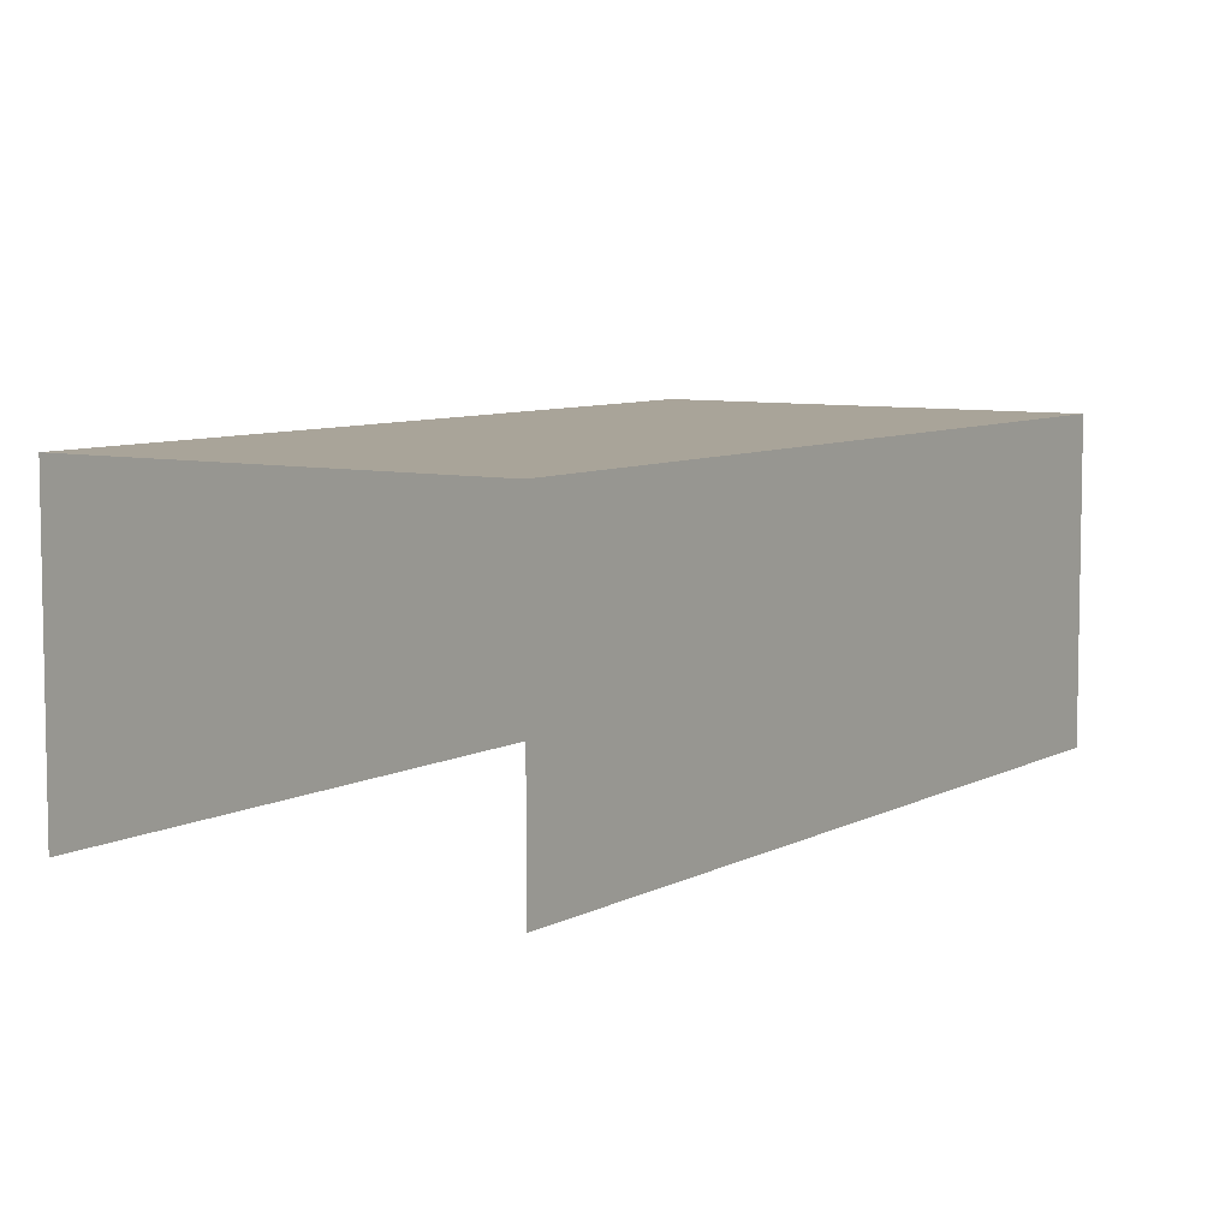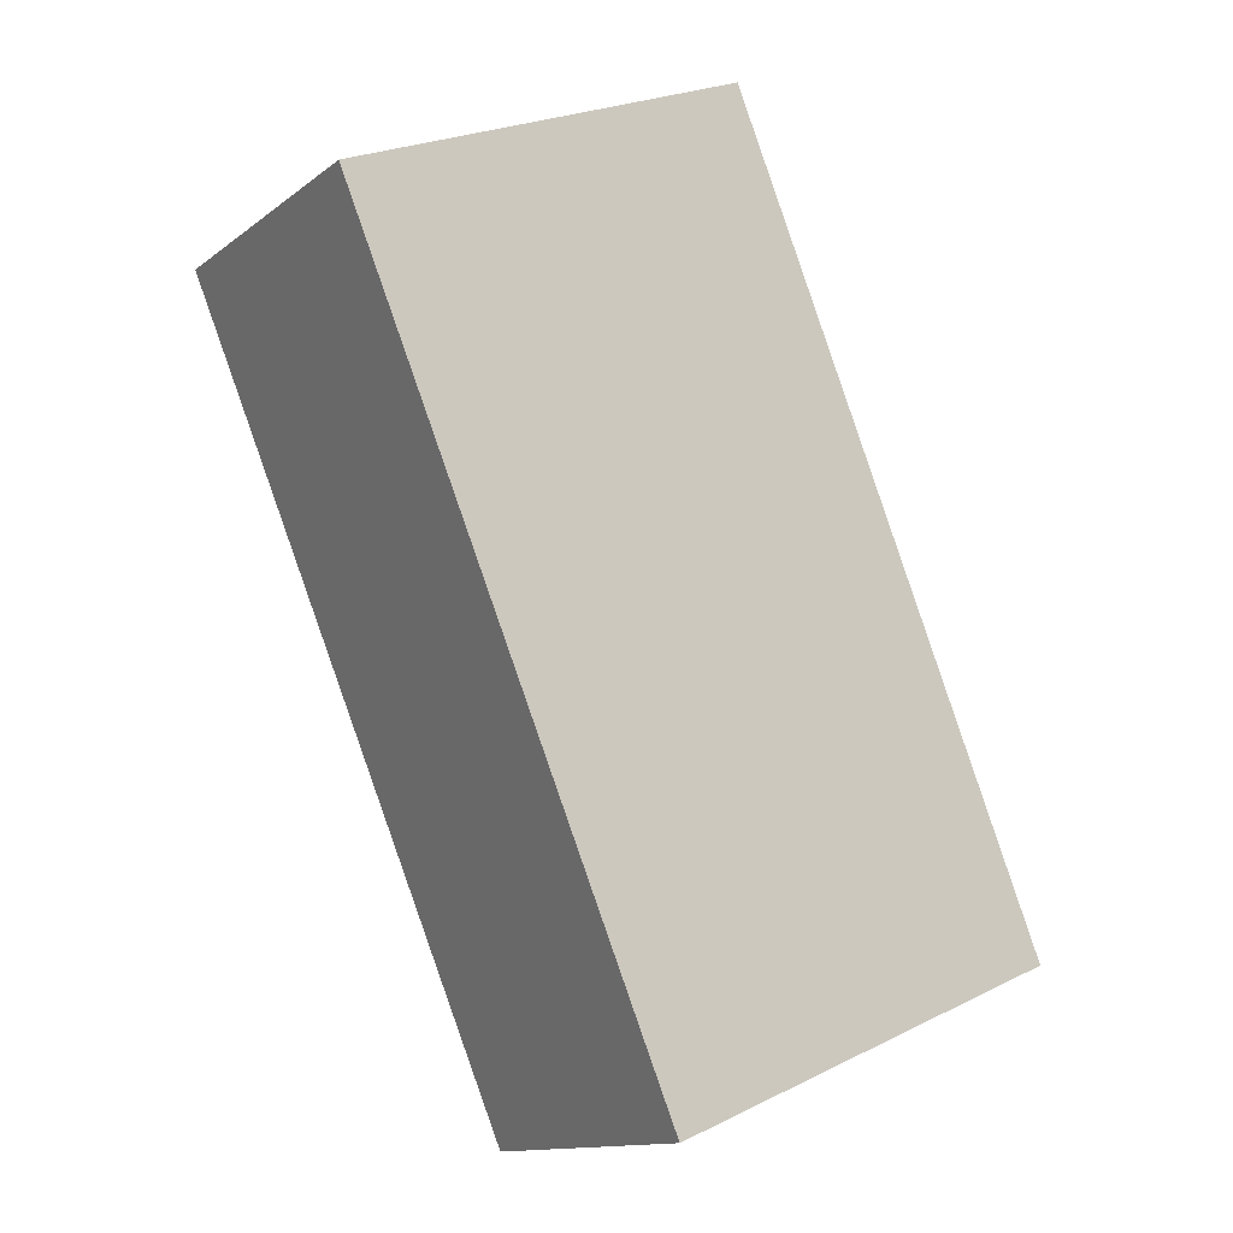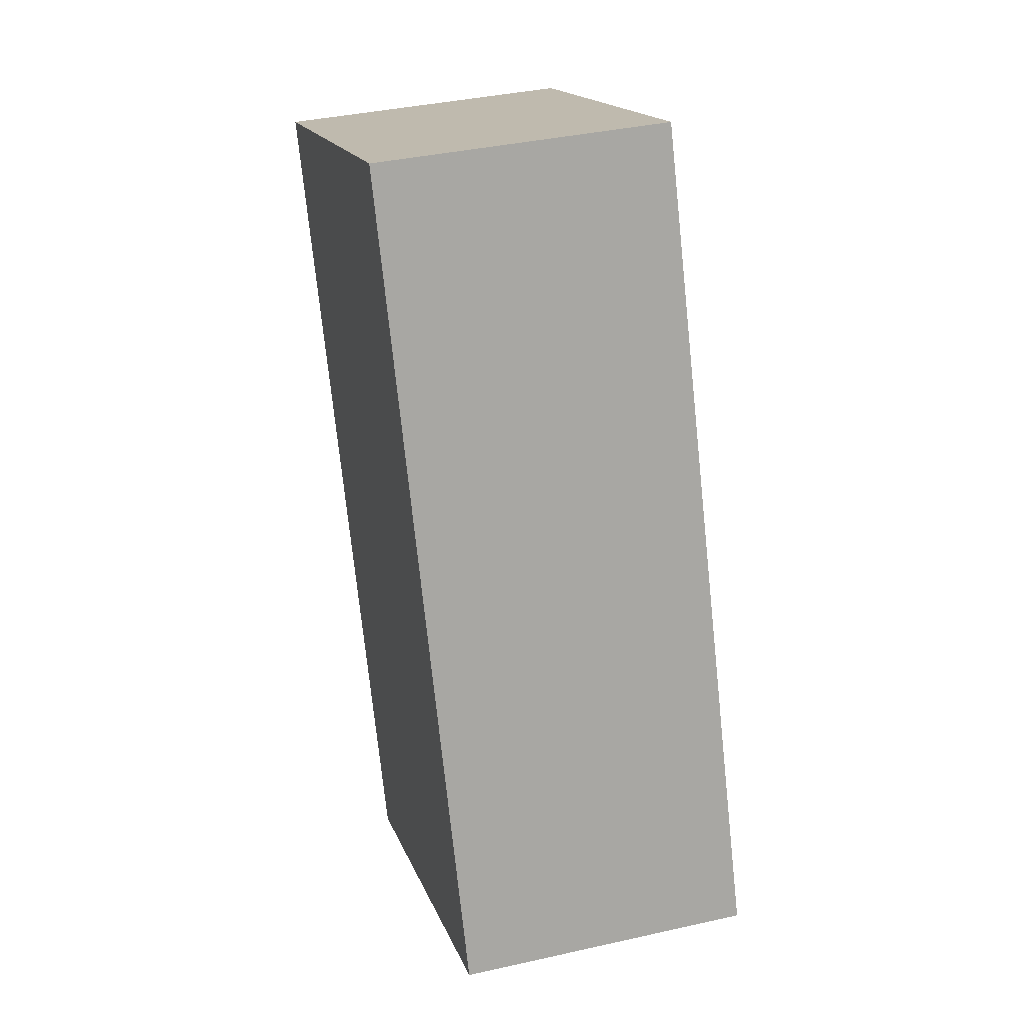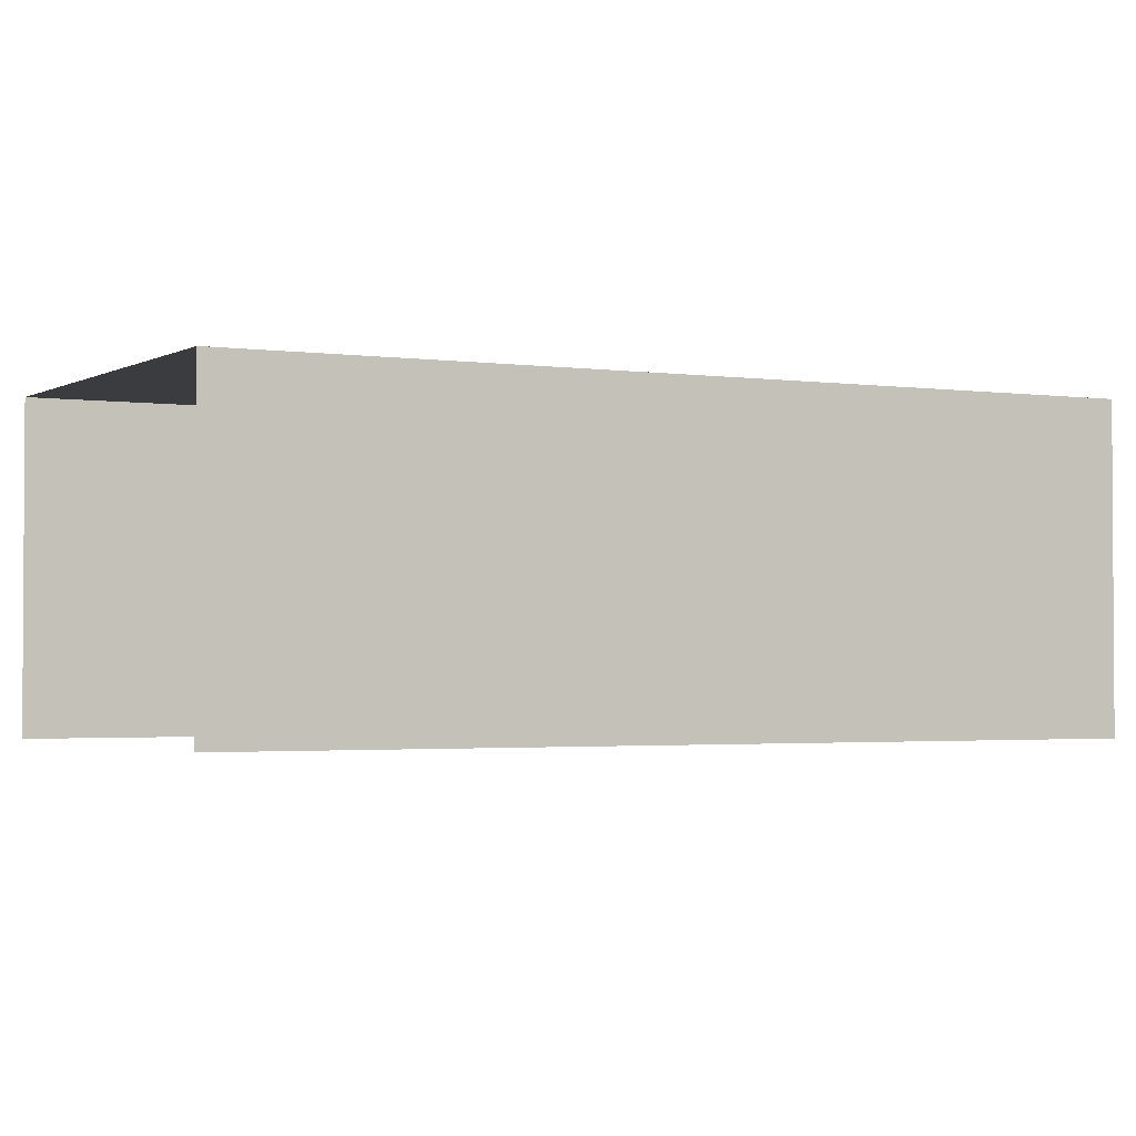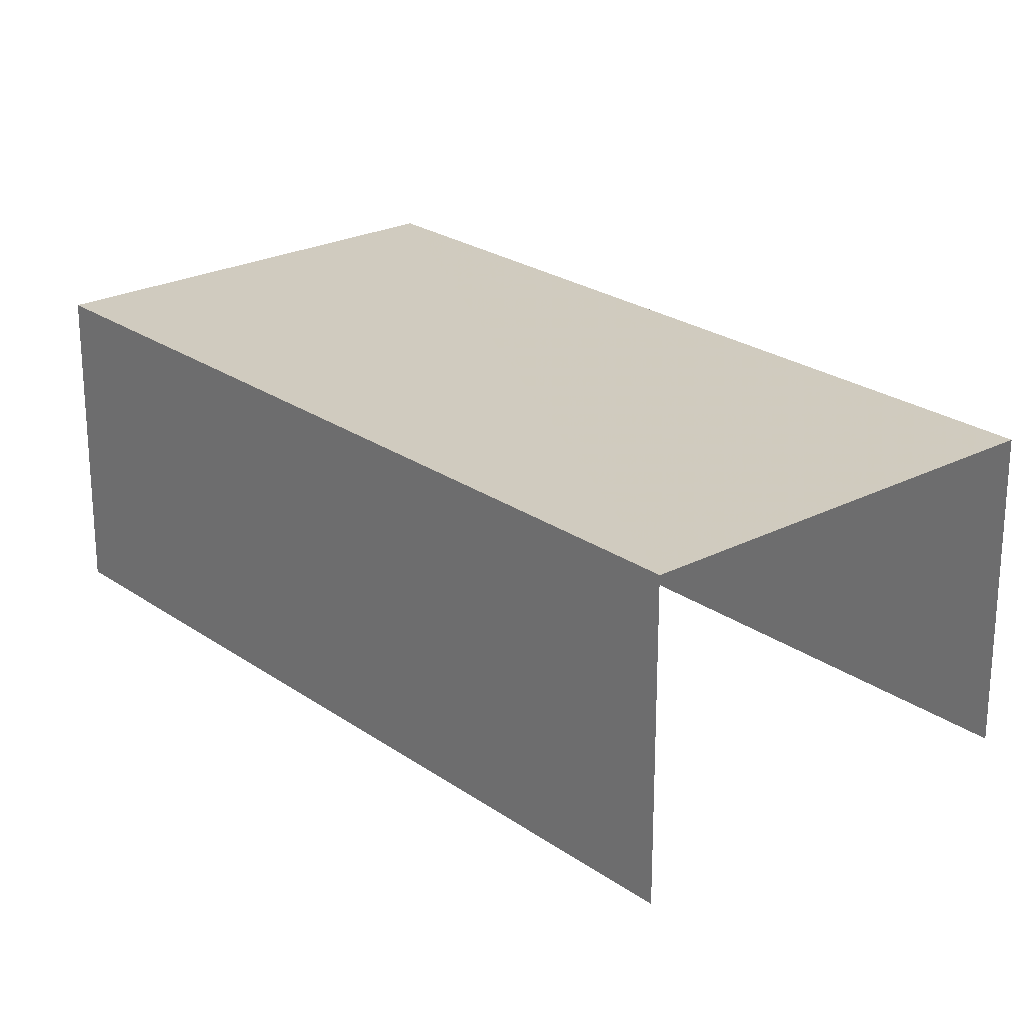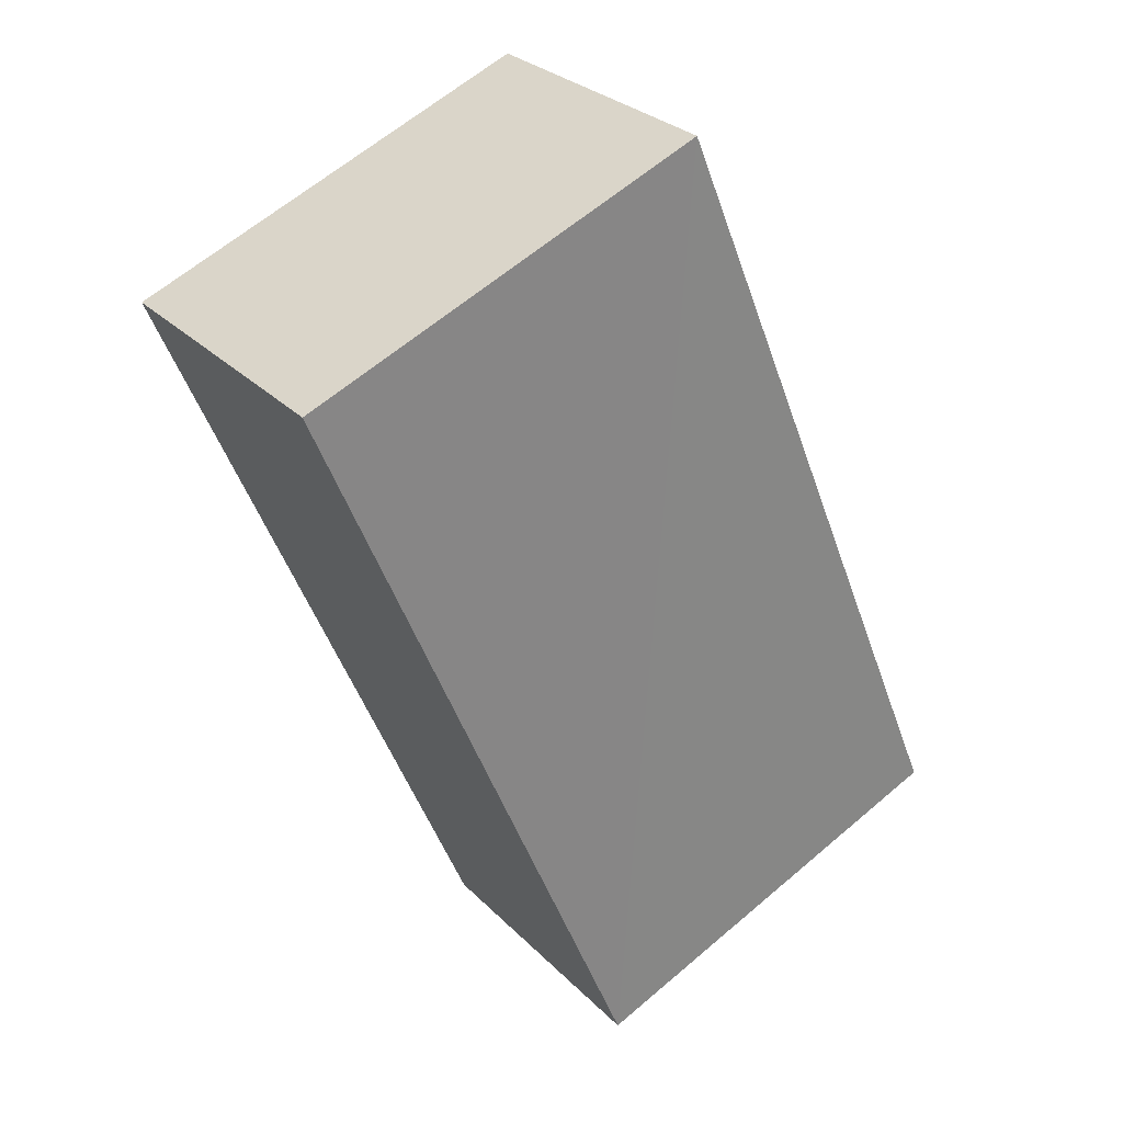
<metadata>
{"format":"obj","ext":"obj","renderer":"f3d","projection":"perspective","resolution":1024,"background":"white","views":[{"elev":7.3,"azim":56.2,"up":"+Z"},{"elev":-13.2,"azim":-32.1,"up":"+Y"},{"elev":38.5,"azim":74.2,"up":"+Y"},{"elev":-2.1,"azim":84.6,"up":"+Z"},{"elev":23.7,"azim":-18.1,"up":"+Z"},{"elev":28.6,"azim":-34.6,"up":"+Y"}]}
</metadata>
<code>
v -2.2e+05 -1.239e+05 35.58
v -2.2e+05 -1.239e+05 35.58
v -2.2e+05 -1.239e+05 35.58
v -2.2e+05 -1.239e+05 35.58
v -2.2e+05 -1.239e+05 37.45
v -2.2e+05 -1.239e+05 37.45
v -2.2e+05 -1.239e+05 37.45
v -2.2e+05 -1.239e+05 37.45
f 1 2 3
f 1 4 2
f 8 2 4
f 8 5 2
f 5 6 7
f 5 8 6
f 6 4 1
f 6 8 4
f 6 1 3
f 7 6 3
f 7 3 2
f 5 7 2

</code>
